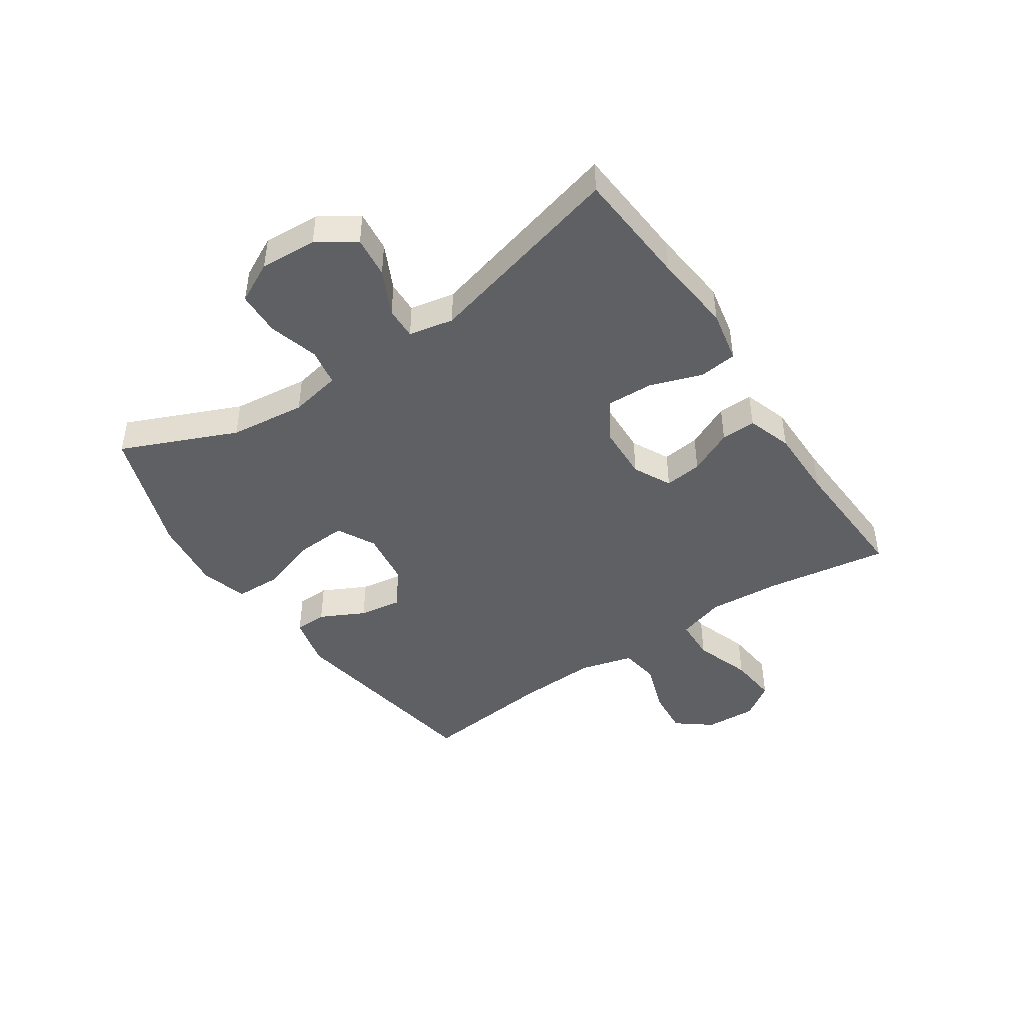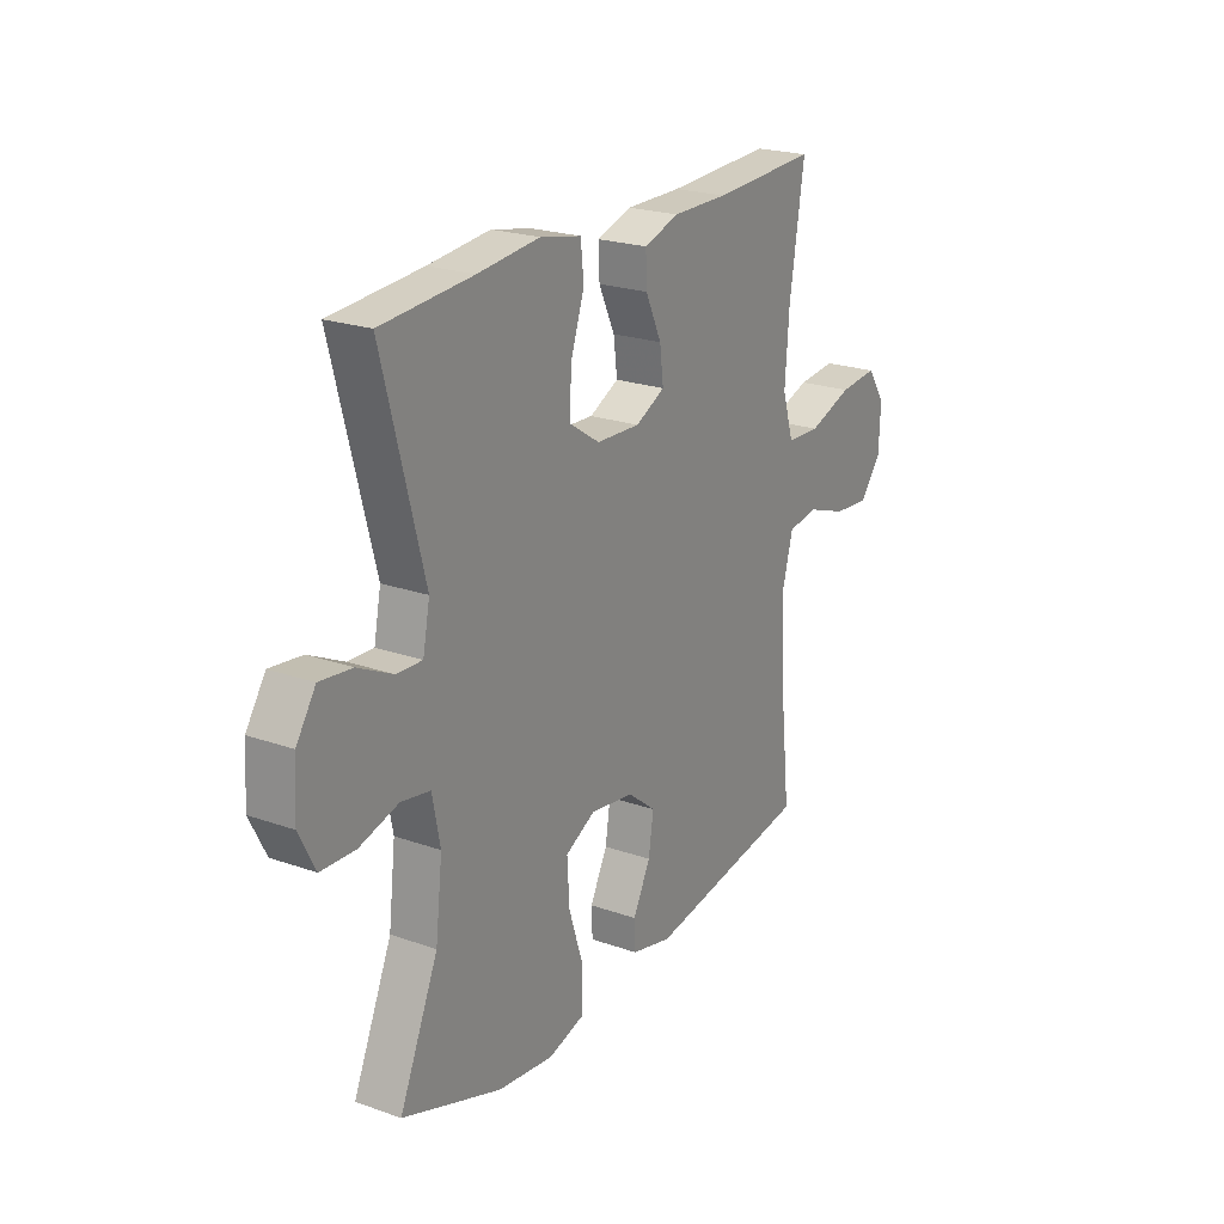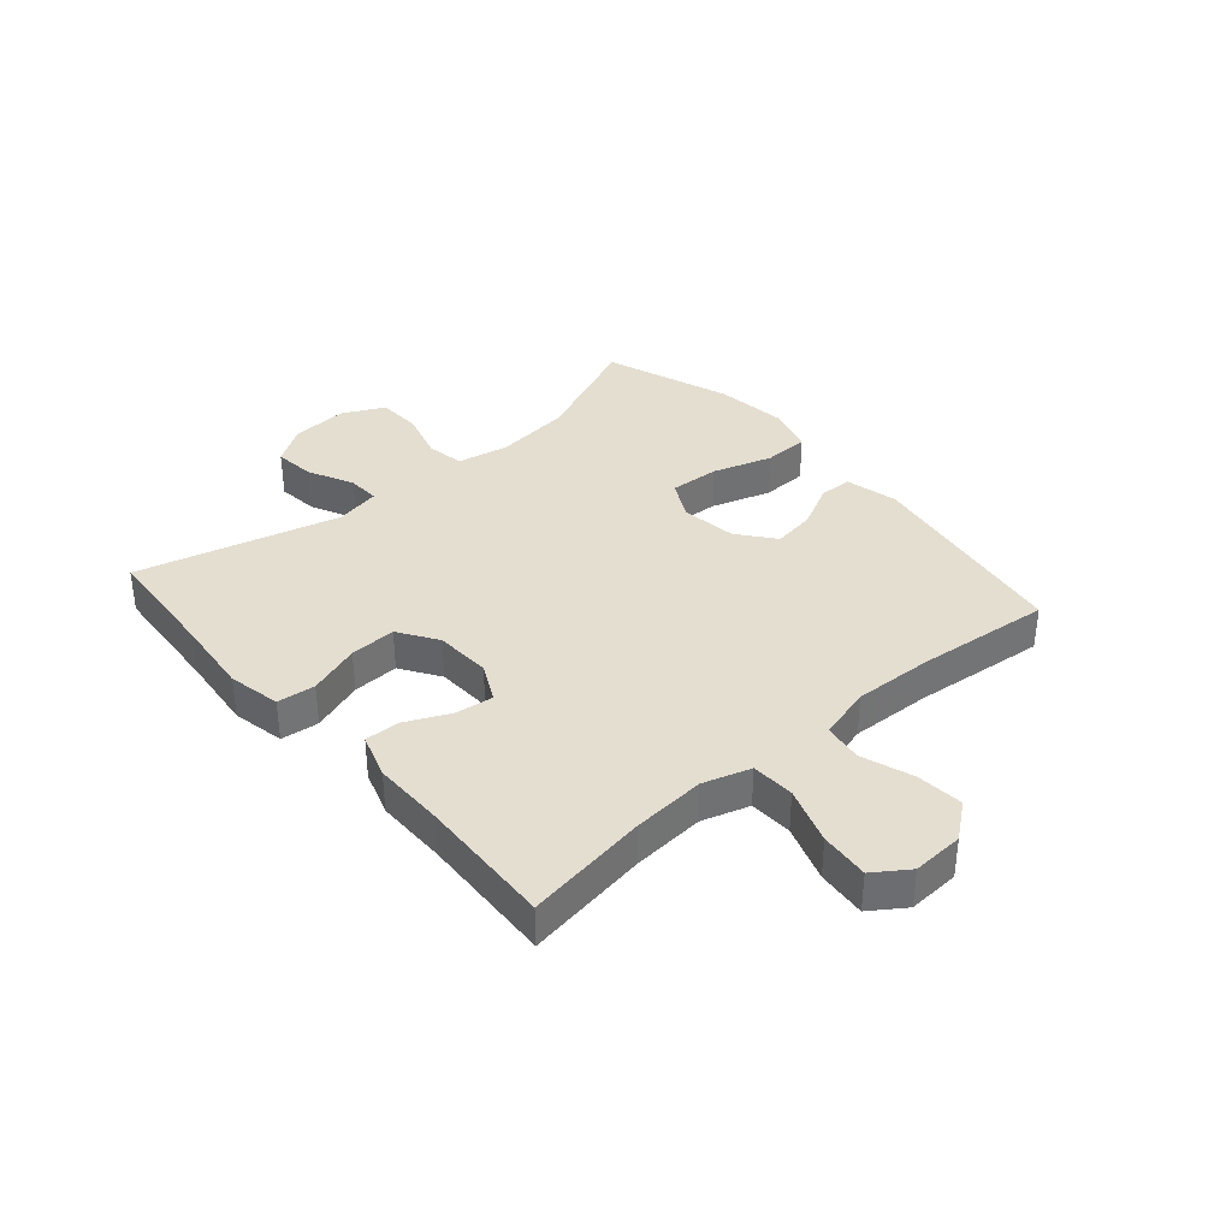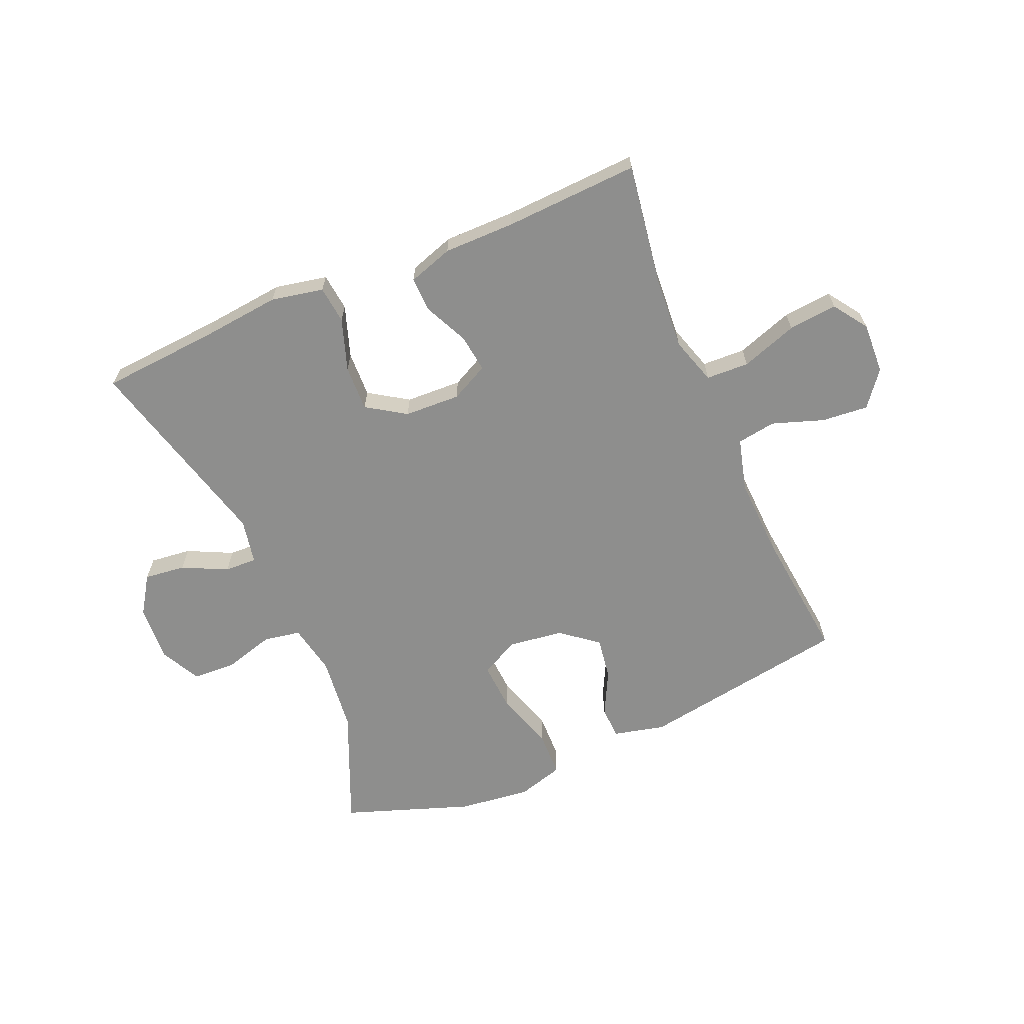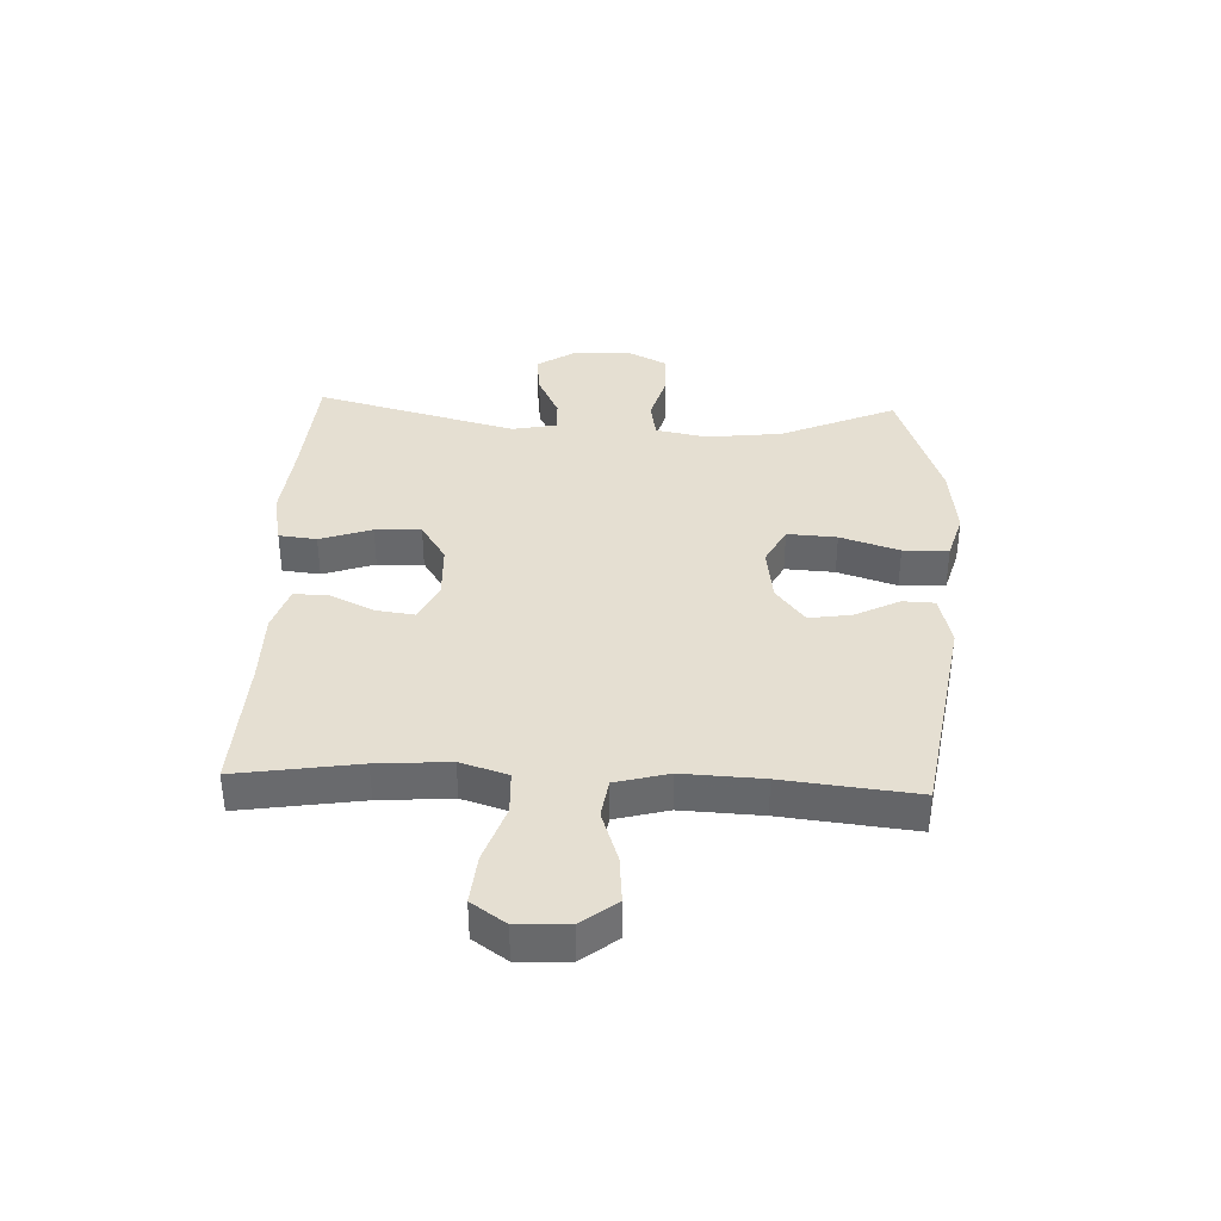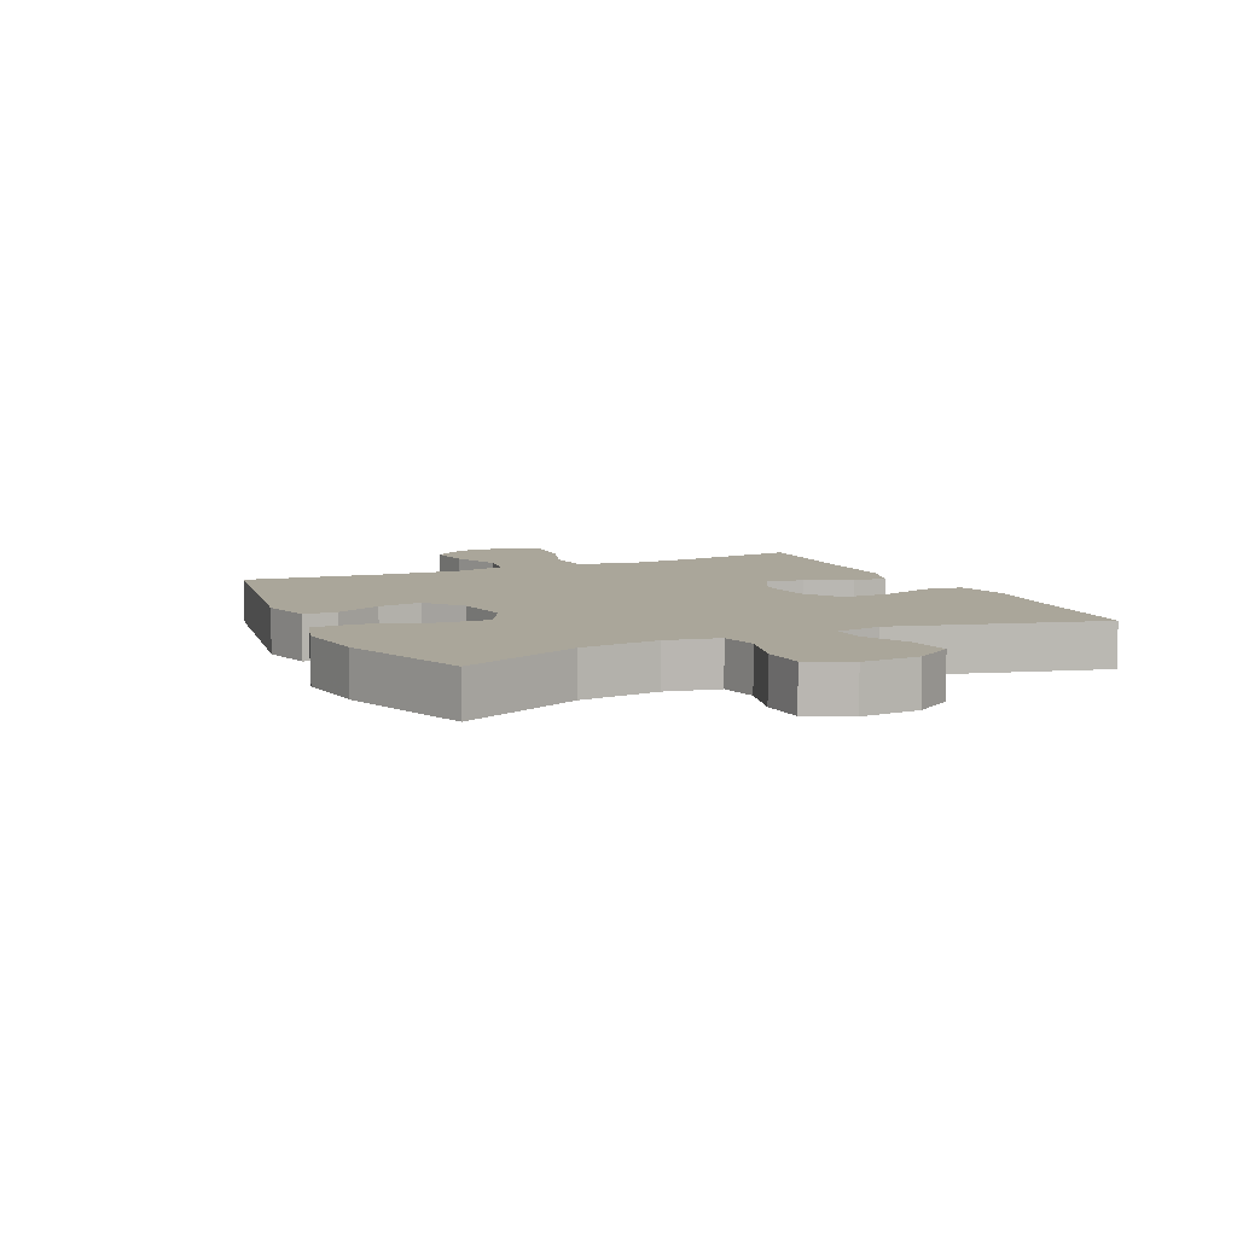
<metadata>
{"format":"obj","ext":"obj","renderer":"f3d","projection":"perspective","resolution":1024,"background":"white","views":[{"elev":-45.0,"azim":-56.0,"up":"+Y"},{"elev":22.3,"azim":-58.5,"up":"+Z"},{"elev":36.4,"azim":49.0,"up":"+Y"},{"elev":-64.8,"azim":23.2,"up":"+Y"},{"elev":37.4,"azim":92.5,"up":"+Y"},{"elev":7.8,"azim":-114.7,"up":"+Y"}]}
</metadata>
<code>
v 0.5 0.07 0.5
v 0.468 0.07 0.293
v 0.459 0.07 0.17
v 0.484 0.07 0.09
v 0.557 0.07 0.087
v 0.653 0.07 0.12
v 0.736 0.07 0.128
v 0.776 0.07 0.07
v 0.772 0.07 -0.017
v 0.726 0.07 -0.076
v 0.647 0.07 -0.069
v 0.56 0.07 -0.039
v 0.494 0.07 -0.049
v 0.47 0.07 -0.139
v 0.476 0.07 -0.275
v 0.5 0.07 -0.5
v 0.143 0.07 -0.558
v 0.055 0.07 -0.537
v 0.053 0.07 -0.482
v 0.091 0.07 -0.407
v 0.102 0.07 -0.335
v 0.04 0.07 -0.286
v -0.054 0.07 -0.273
v -0.119 0.07 -0.307
v -0.114 0.07 -0.391
v -0.082 0.07 -0.491
v -0.084 0.07 -0.568
v -0.163 0.07 -0.591
v -0.285 0.07 -0.576
v -0.5 0.07 -0.5
v -0.416 0.07 -0.305
v -0.401 0.07 -0.176
v -0.418 0.07 -0.089
v -0.481 0.07 -0.078
v -0.566 0.07 -0.102
v -0.64 0.07 -0.099
v -0.675 0.07 -0.03
v -0.669 0.07 0.066
v -0.627 0.07 0.13
v -0.557 0.07 0.122
v -0.481 0.07 0.085
v -0.426 0.07 0.083
v -0.411 0.07 0.159
v -0.5 0.07 0.5
v -0.302 0.07 0.515
v -0.168 0.07 0.529
v -0.079 0.07 0.511
v -0.072 0.07 0.447
v -0.102 0.07 0.359
v -0.105 0.07 0.281
v -0.039 0.07 0.238
v 0.056 0.07 0.234
v 0.12 0.07 0.266
v 0.112 0.07 0.33
v 0.077 0.07 0.405
v 0.075 0.07 0.464
v 0.151 0.07 0.489
v 0.272 0.07 0.489
v 0.5 0 0.5
v 0.468 0 0.293
v 0.459 0 0.17
v 0.484 0 0.09
v 0.557 0 0.087
v 0.653 0 0.12
v 0.736 0 0.128
v 0.776 0 0.07
v 0.772 0 -0.017
v 0.726 0 -0.076
v 0.647 0 -0.069
v 0.56 0 -0.039
v 0.494 0 -0.049
v 0.47 0 -0.139
v 0.476 0 -0.275
v 0.5 0 -0.5
v 0.143 0 -0.558
v 0.055 0 -0.537
v 0.053 0 -0.482
v 0.091 0 -0.407
v 0.102 0 -0.335
v 0.04 0 -0.286
v -0.054 0 -0.273
v -0.119 0 -0.307
v -0.114 0 -0.391
v -0.082 0 -0.491
v -0.084 0 -0.568
v -0.163 0 -0.591
v -0.285 0 -0.576
v -0.5 0 -0.5
v -0.416 0 -0.305
v -0.401 0 -0.176
v -0.418 0 -0.089
v -0.481 0 -0.078
v -0.566 0 -0.102
v -0.64 0 -0.099
v -0.675 0 -0.03
v -0.669 0 0.066
v -0.627 0 0.13
v -0.557 0 0.122
v -0.481 0 0.085
v -0.426 0 0.083
v -0.411 0 0.159
v -0.5 0 0.5
v -0.302 0 0.515
v -0.168 0 0.529
v -0.079 0 0.511
v -0.072 0 0.447
v -0.102 0 0.359
v -0.105 0 0.281
v -0.039 0 0.238
v 0.056 0 0.234
v 0.12 0 0.266
v 0.112 0 0.33
v 0.077 0 0.405
v 0.075 0 0.464
v 0.151 0 0.489
v 0.272 0 0.489
f 56 57 58
f 55 56 58
f 54 55 58
f 58 1 2
f 54 58 2
f 53 54 2
f 52 53 2 3
f 51 52 3 4
f 47 48 49
f 46 47 49
f 45 46 49
f 45 49 50
f 44 45 50
f 43 44 50
f 42 43 50 51
f 39 40 41
f 38 39 41
f 37 38 41
f 36 37 41
f 35 36 41
f 34 35 41
f 33 34 41 42
f 42 51 4
f 33 42 4
f 32 33 4
f 29 30 31
f 28 29 31
f 27 28 31
f 26 27 31
f 25 26 31
f 24 25 31 32
f 18 19 20
f 17 18 20
f 16 17 20
f 15 16 20
f 14 15 20 21
f 13 14 21 22
f 10 11 12
f 9 10 12
f 8 9 12
f 7 8 12
f 6 7 12
f 5 6 12
f 5 12 13
f 32 4 5
f 24 32 5
f 23 24 5
f 5 13 22 23
f 116 115 114
f 116 114 113
f 116 113 112
f 60 59 116
f 60 116 112
f 60 112 111
f 61 60 111 110
f 62 61 110 109
f 107 106 105
f 107 105 104
f 107 104 103
f 108 107 103
f 108 103 102
f 108 102 101
f 109 108 101 100
f 99 98 97
f 99 97 96
f 99 96 95
f 99 95 94
f 99 94 93
f 99 93 92
f 100 99 92 91
f 62 109 100
f 62 100 91
f 62 91 90
f 89 88 87
f 89 87 86
f 89 86 85
f 89 85 84
f 89 84 83
f 90 89 83 82
f 78 77 76
f 78 76 75
f 78 75 74
f 78 74 73
f 79 78 73 72
f 80 79 72 71
f 70 69 68
f 70 68 67
f 70 67 66
f 70 66 65
f 70 65 64
f 70 64 63
f 71 70 63
f 63 62 90
f 63 90 82
f 63 82 81
f 81 80 71 63
f 1 59 60 2
f 2 60 61 3
f 3 61 62 4
f 4 62 63 5
f 5 63 64 6
f 6 64 65 7
f 7 65 66 8
f 8 66 67 9
f 9 67 68 10
f 10 68 69 11
f 11 69 70 12
f 12 70 71 13
f 13 71 72 14
f 14 72 73 15
f 15 73 74 16
f 16 74 75 17
f 17 75 76 18
f 18 76 77 19
f 19 77 78 20
f 20 78 79 21
f 21 79 80 22
f 22 80 81 23
f 23 81 82 24
f 24 82 83 25
f 25 83 84 26
f 26 84 85 27
f 27 85 86 28
f 28 86 87 29
f 29 87 88 30
f 30 88 89 31
f 31 89 90 32
f 32 90 91 33
f 33 91 92 34
f 34 92 93 35
f 35 93 94 36
f 36 94 95 37
f 37 95 96 38
f 38 96 97 39
f 39 97 98 40
f 40 98 99 41
f 41 99 100 42
f 42 100 101 43
f 43 101 102 44
f 44 102 103 45
f 45 103 104 46
f 46 104 105 47
f 47 105 106 48
f 48 106 107 49
f 49 107 108 50
f 50 108 109 51
f 51 109 110 52
f 52 110 111 53
f 53 111 112 54
f 54 112 113 55
f 55 113 114 56
f 56 114 115 57
f 57 115 116 58
f 58 116 59 1

</code>
